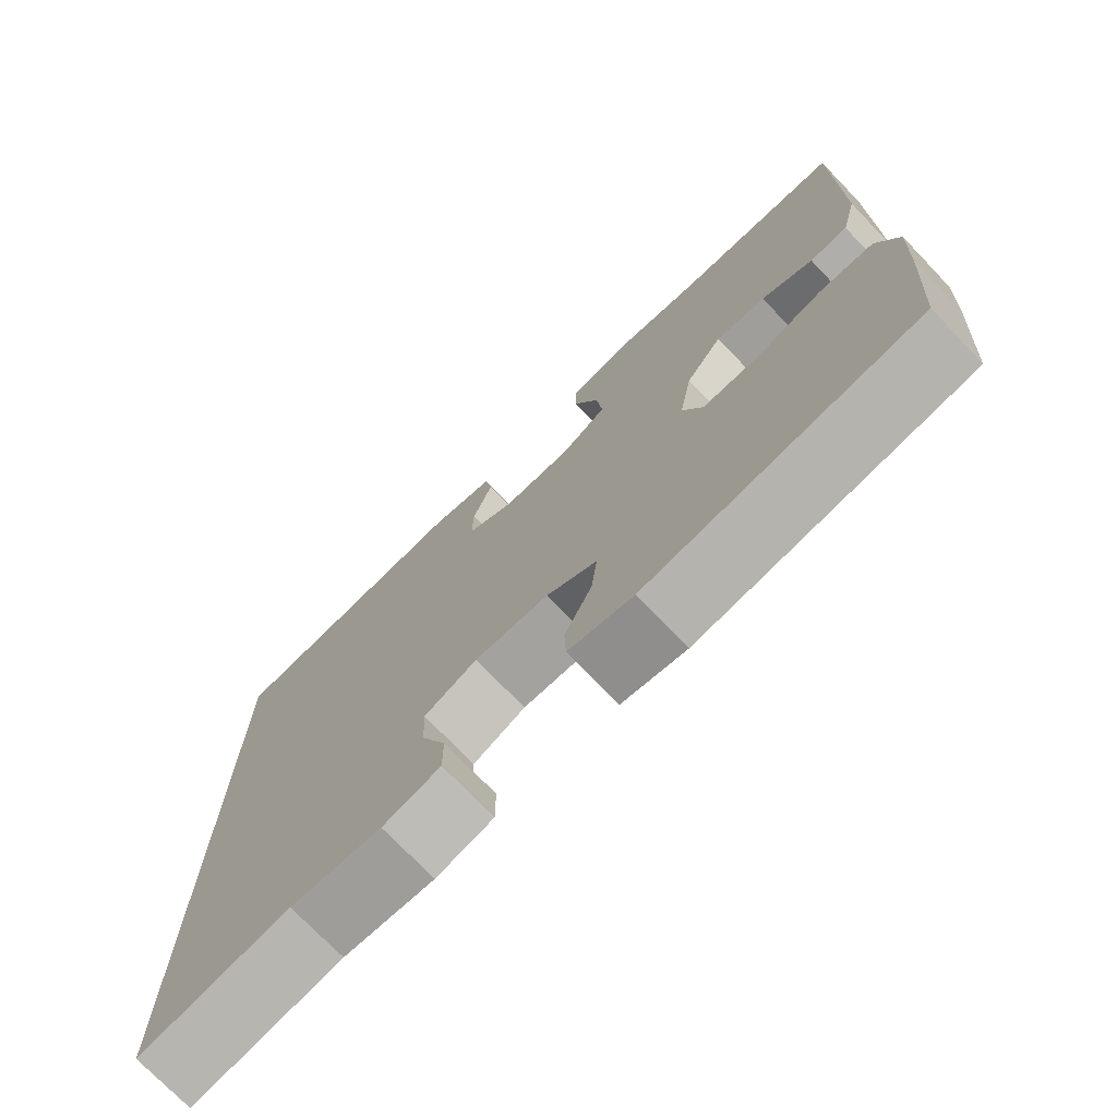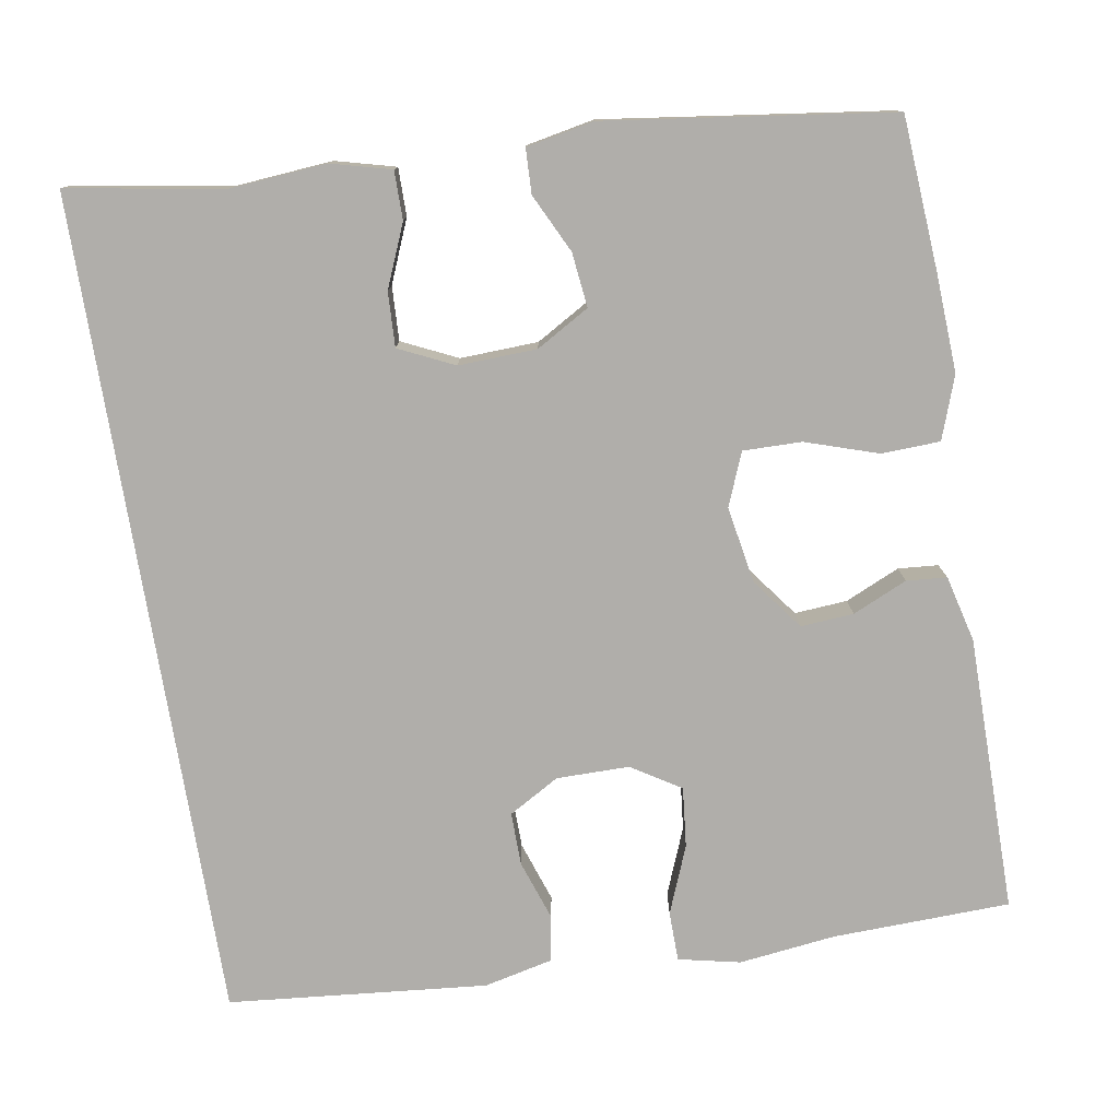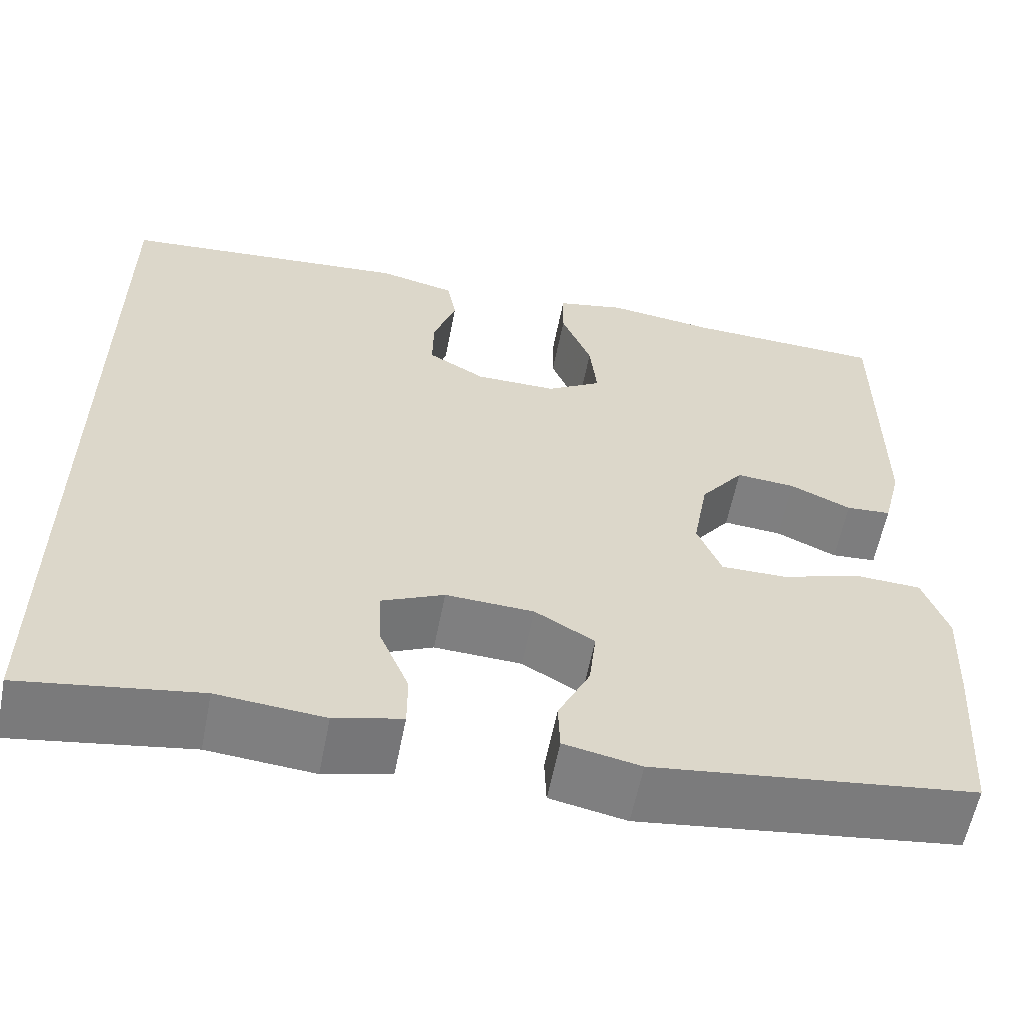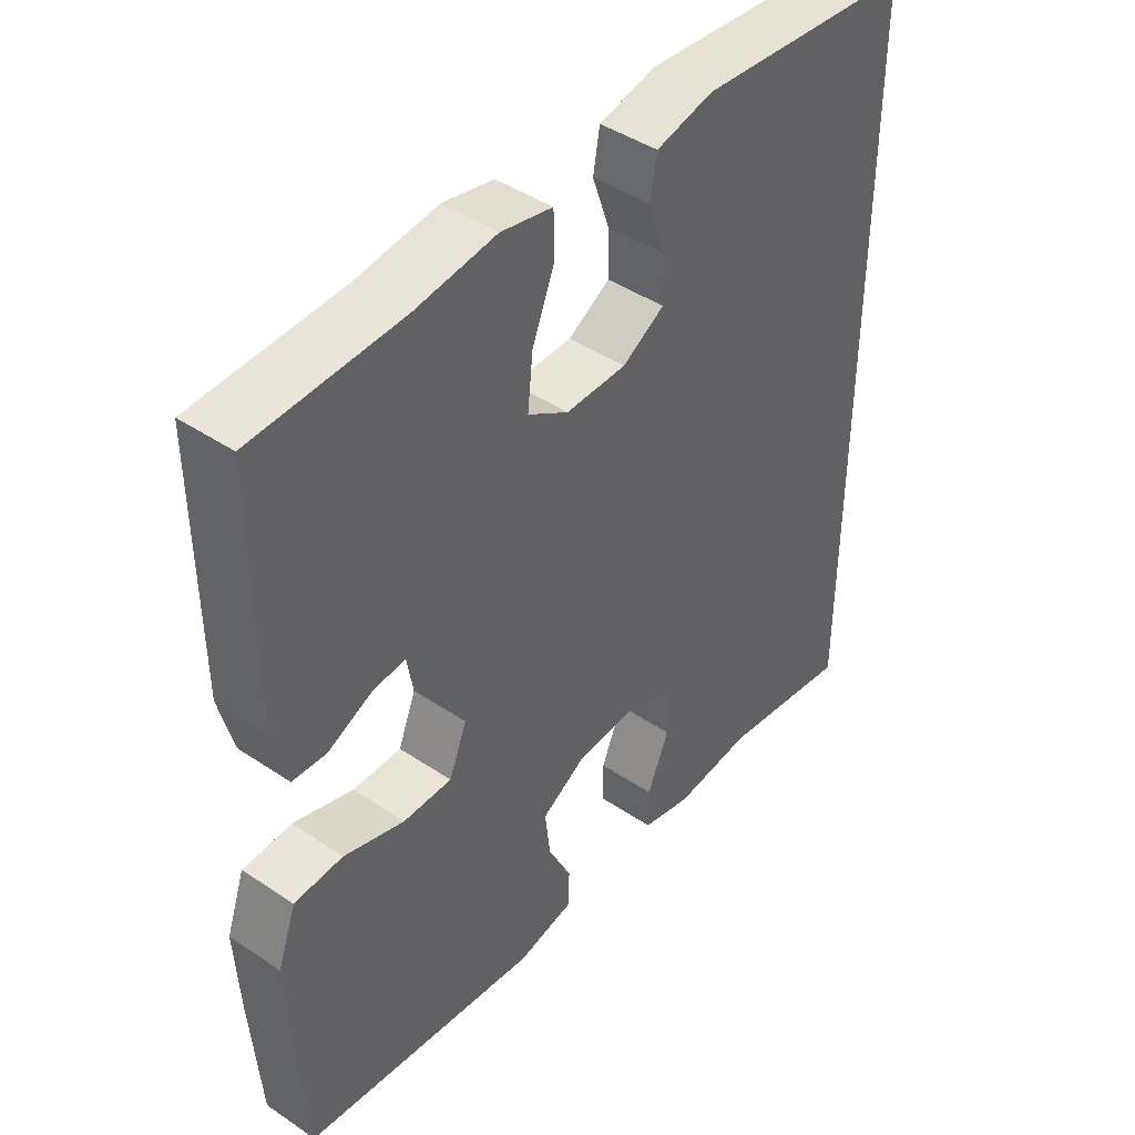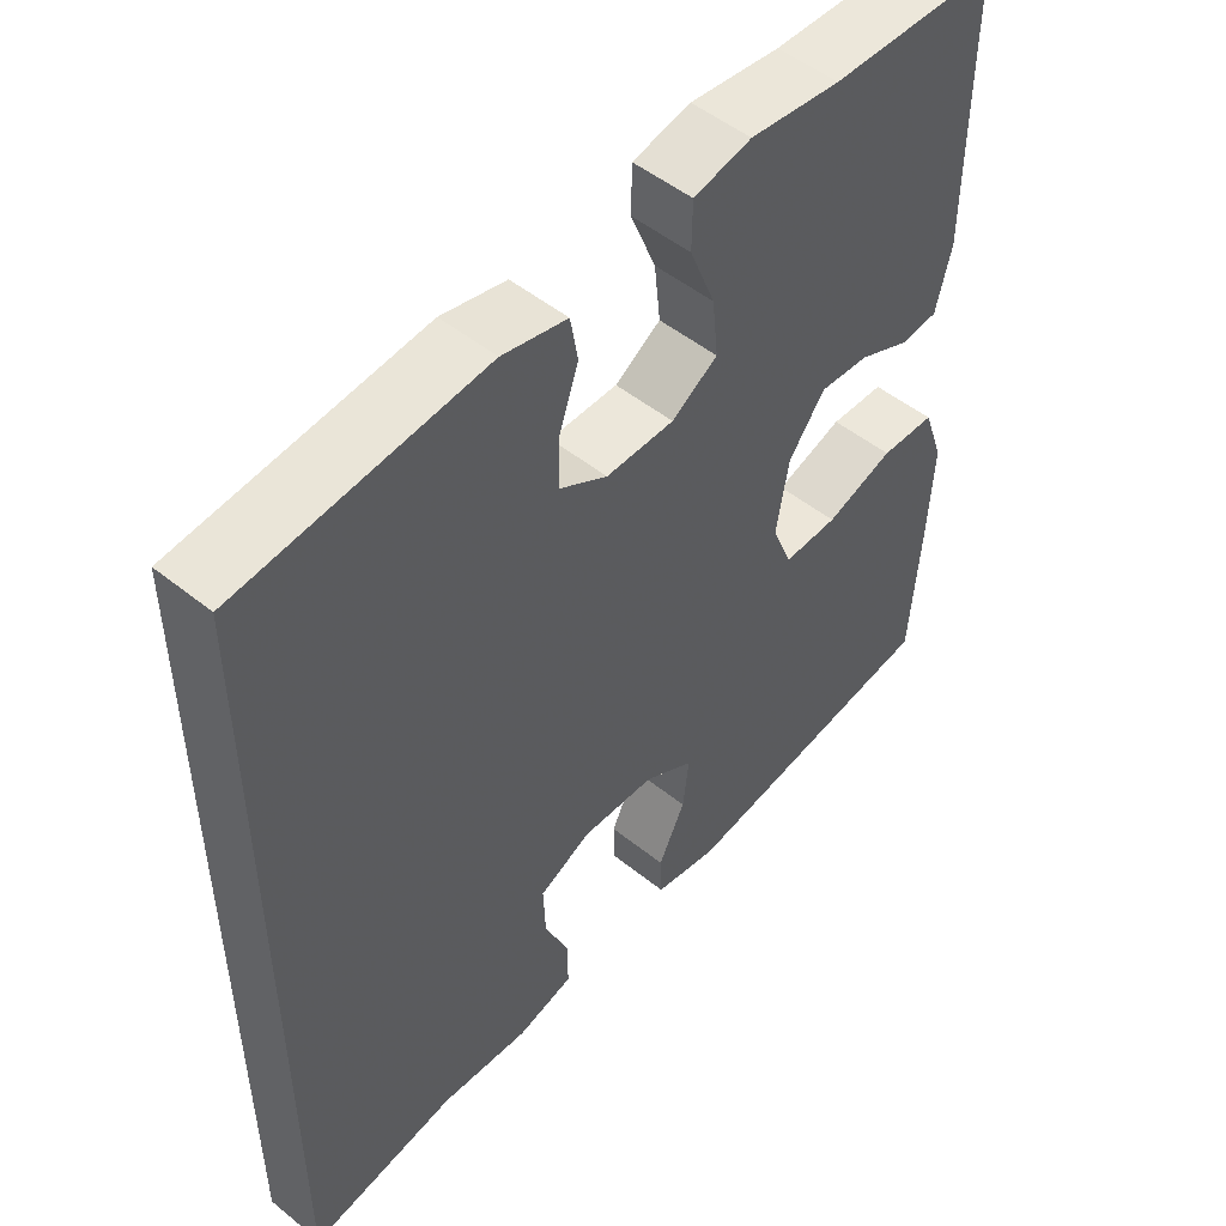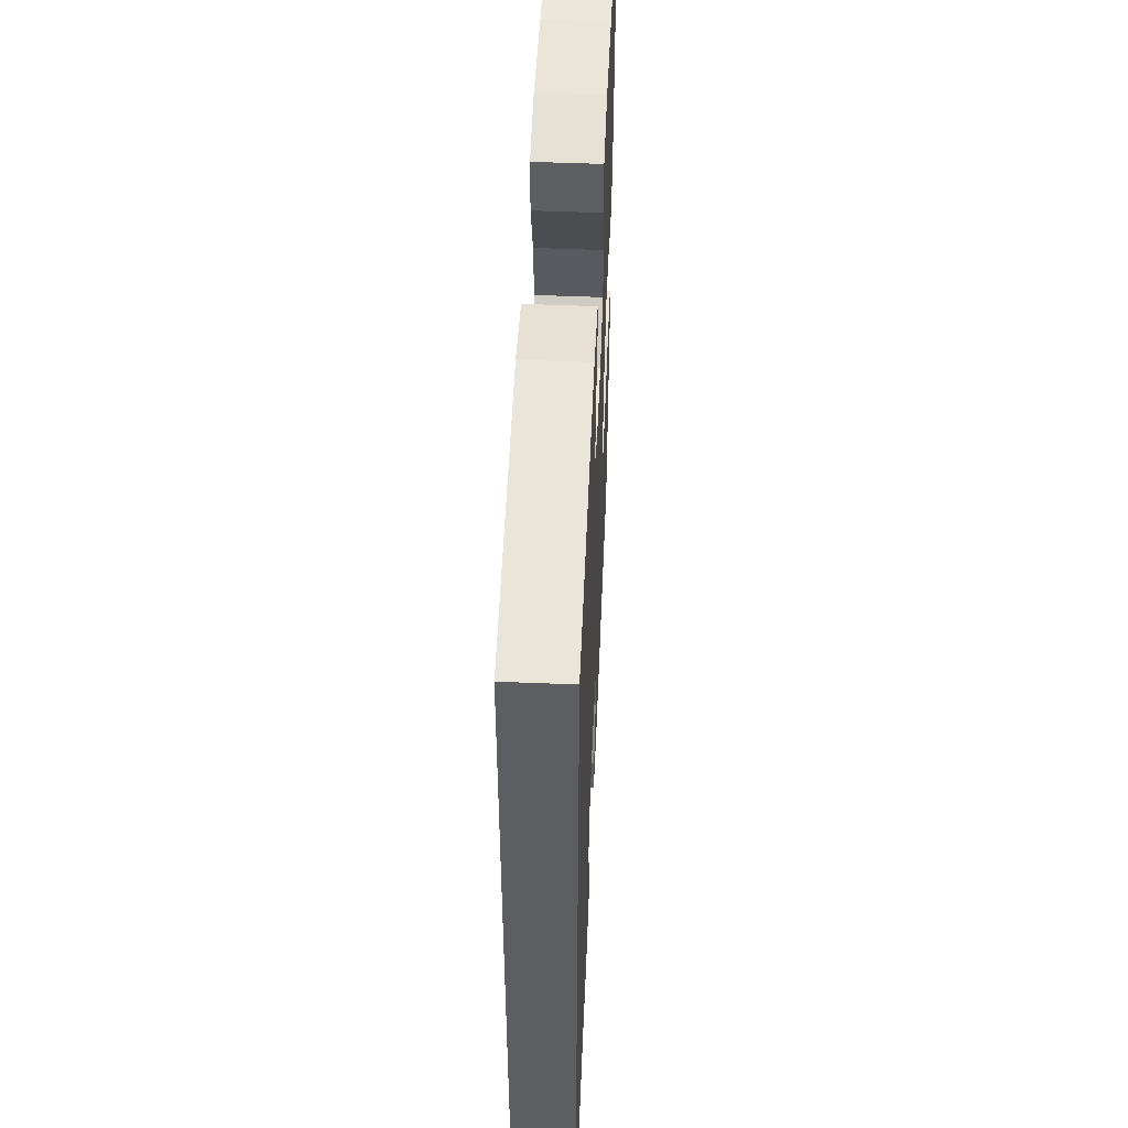
<metadata>
{"format":"obj","ext":"obj","renderer":"f3d","projection":"perspective","resolution":1024,"background":"white","views":[{"elev":-74.2,"azim":-136.2,"up":"+Z"},{"elev":-77.8,"azim":-170.6,"up":"+Y"},{"elev":-59.6,"azim":168.9,"up":"+Z"},{"elev":44.0,"azim":-51.7,"up":"+Z"},{"elev":50.6,"azim":131.3,"up":"+Z"},{"elev":52.1,"azim":92.5,"up":"+Z"}]}
</metadata>
<code>
v 0.5 0.07 0.469
v 0.5 0.07 -0.575
v 0.301 0.07 -0.542
v 0.181 0.07 -0.552
v 0.105 0.07 -0.532
v 0.105 0.07 -0.471
v 0.138 0.07 -0.392
v 0.141 0.07 -0.323
v 0.071 0.07 -0.29
v -0.028 0.07 -0.294
v -0.095 0.07 -0.333
v -0.087 0.07 -0.402
v -0.051 0.07 -0.476
v -0.053 0.07 -0.532
v -0.139 0.07 -0.549
v -0.5 0.07 -0.5
v -0.514 0.07 -0.303
v -0.52 0.07 -0.182
v -0.492 0.07 -0.103
v -0.418 0.07 -0.1
v -0.326 0.07 -0.13
v -0.252 0.07 -0.131
v -0.225 0.07 -0.064
v -0.242 0.07 0.033
v -0.291 0.07 0.098
v -0.358 0.07 0.093
v -0.427 0.07 0.062
v -0.478 0.07 0.066
v -0.499 0.07 0.15
v -0.5 0.07 0.5
v -0.275 0.07 0.507
v -0.153 0.07 0.522
v -0.075 0.07 0.505
v -0.074 0.07 0.442
v -0.108 0.07 0.357
v -0.116 0.07 0.281
v -0.054 0.07 0.242
v 0.038 0.07 0.242
v 0.102 0.07 0.279
v 0.101 0.07 0.346
v 0.075 0.07 0.422
v 0.085 0.07 0.48
v 0.172 0.07 0.5
v 0.5 0 0.469
v 0.5 0 -0.575
v 0.301 0 -0.542
v 0.181 0 -0.552
v 0.105 0 -0.532
v 0.105 0 -0.471
v 0.138 0 -0.392
v 0.141 0 -0.323
v 0.071 0 -0.29
v -0.028 0 -0.294
v -0.095 0 -0.333
v -0.087 0 -0.402
v -0.051 0 -0.476
v -0.053 0 -0.532
v -0.139 0 -0.549
v -0.5 0 -0.5
v -0.514 0 -0.303
v -0.52 0 -0.182
v -0.492 0 -0.103
v -0.418 0 -0.1
v -0.326 0 -0.13
v -0.252 0 -0.131
v -0.225 0 -0.064
v -0.242 0 0.033
v -0.291 0 0.098
v -0.358 0 0.093
v -0.427 0 0.062
v -0.478 0 0.066
v -0.499 0 0.15
v -0.5 0 0.5
v -0.275 0 0.507
v -0.153 0 0.522
v -0.075 0 0.505
v -0.074 0 0.442
v -0.108 0 0.357
v -0.116 0 0.281
v -0.054 0 0.242
v 0.038 0 0.242
v 0.102 0 0.279
v 0.101 0 0.346
v 0.075 0 0.422
v 0.085 0 0.48
v 0.172 0 0.5
f 43 1 2
f 42 43 2
f 41 42 2
f 40 41 2
f 39 40 2 3
f 38 39 3
f 37 38 3
f 36 37 3
f 33 34 35
f 32 33 35
f 31 32 35
f 31 35 36
f 30 31 36
f 29 30 36
f 28 29 36
f 27 28 36
f 26 27 36
f 25 26 36
f 24 25 36
f 23 24 36
f 19 20 21
f 18 19 21
f 17 18 21
f 16 17 21
f 15 16 21
f 14 15 21
f 13 14 21
f 12 13 21
f 11 12 21 22
f 10 11 22 23
f 5 6 7
f 4 5 7
f 3 4 7
f 3 7 8
f 36 3 8
f 9 10 23 36
f 8 9 36
f 45 44 86
f 45 86 85
f 45 85 84
f 45 84 83
f 46 45 83 82
f 46 82 81
f 46 81 80
f 46 80 79
f 78 77 76
f 78 76 75
f 78 75 74
f 79 78 74
f 79 74 73
f 79 73 72
f 79 72 71
f 79 71 70
f 79 70 69
f 79 69 68
f 79 68 67
f 79 67 66
f 64 63 62
f 64 62 61
f 64 61 60
f 64 60 59
f 64 59 58
f 64 58 57
f 64 57 56
f 64 56 55
f 65 64 55 54
f 66 65 54 53
f 50 49 48
f 50 48 47
f 50 47 46
f 51 50 46
f 51 46 79
f 79 66 53 52
f 79 52 51
f 1 44 45 2
f 2 45 46 3
f 3 46 47 4
f 4 47 48 5
f 5 48 49 6
f 6 49 50 7
f 7 50 51 8
f 8 51 52 9
f 9 52 53 10
f 10 53 54 11
f 11 54 55 12
f 12 55 56 13
f 13 56 57 14
f 14 57 58 15
f 15 58 59 16
f 16 59 60 17
f 17 60 61 18
f 18 61 62 19
f 19 62 63 20
f 20 63 64 21
f 21 64 65 22
f 22 65 66 23
f 23 66 67 24
f 24 67 68 25
f 25 68 69 26
f 26 69 70 27
f 27 70 71 28
f 28 71 72 29
f 29 72 73 30
f 30 73 74 31
f 31 74 75 32
f 32 75 76 33
f 33 76 77 34
f 34 77 78 35
f 35 78 79 36
f 36 79 80 37
f 37 80 81 38
f 38 81 82 39
f 39 82 83 40
f 40 83 84 41
f 41 84 85 42
f 42 85 86 43
f 43 86 44 1

</code>
